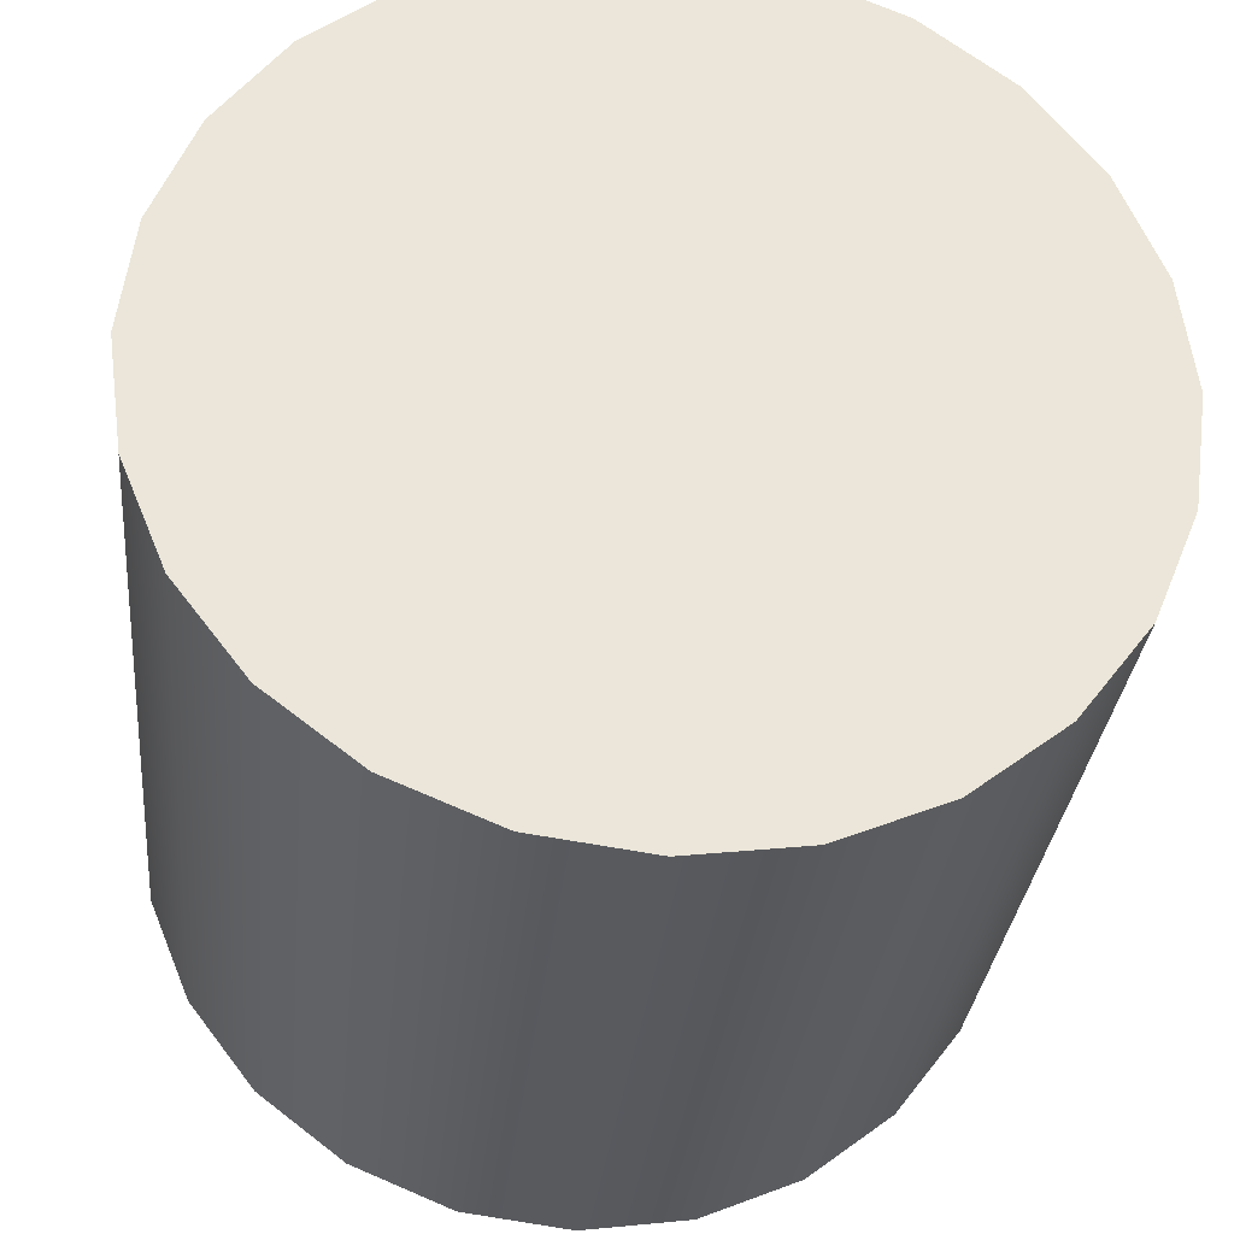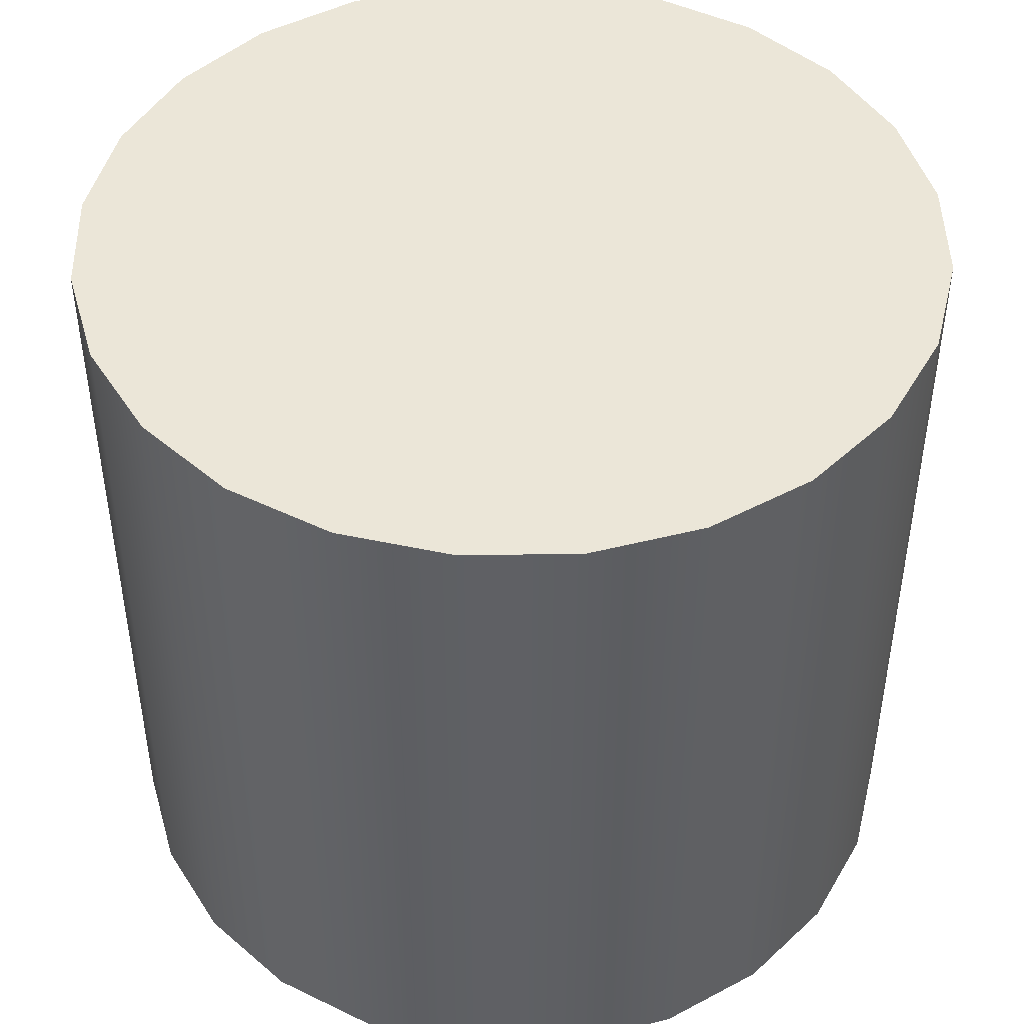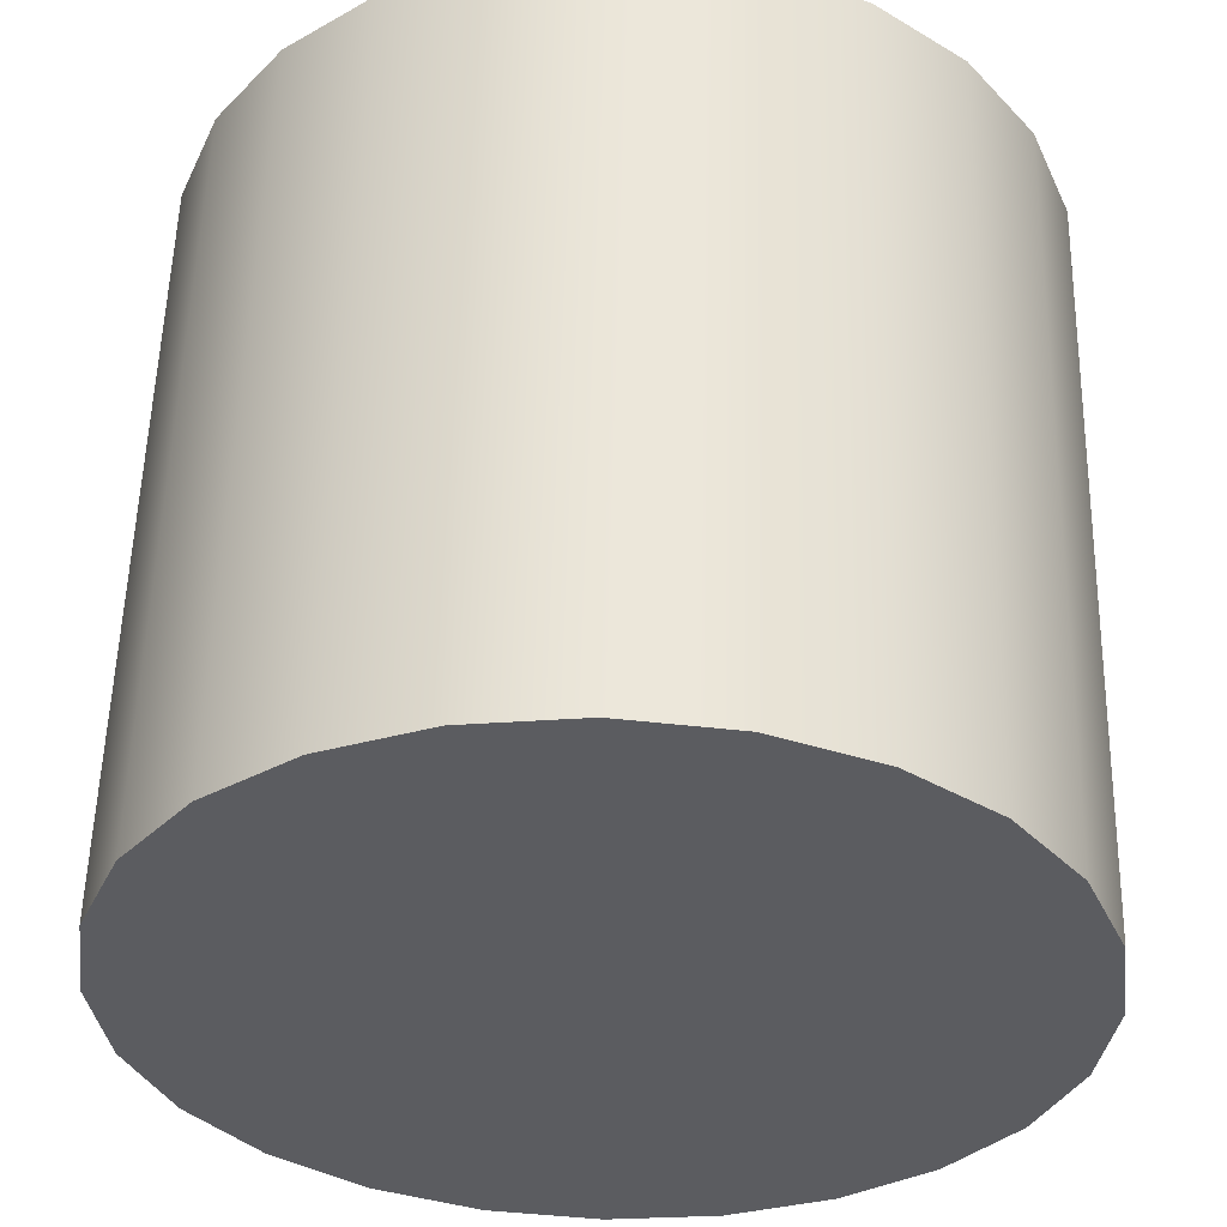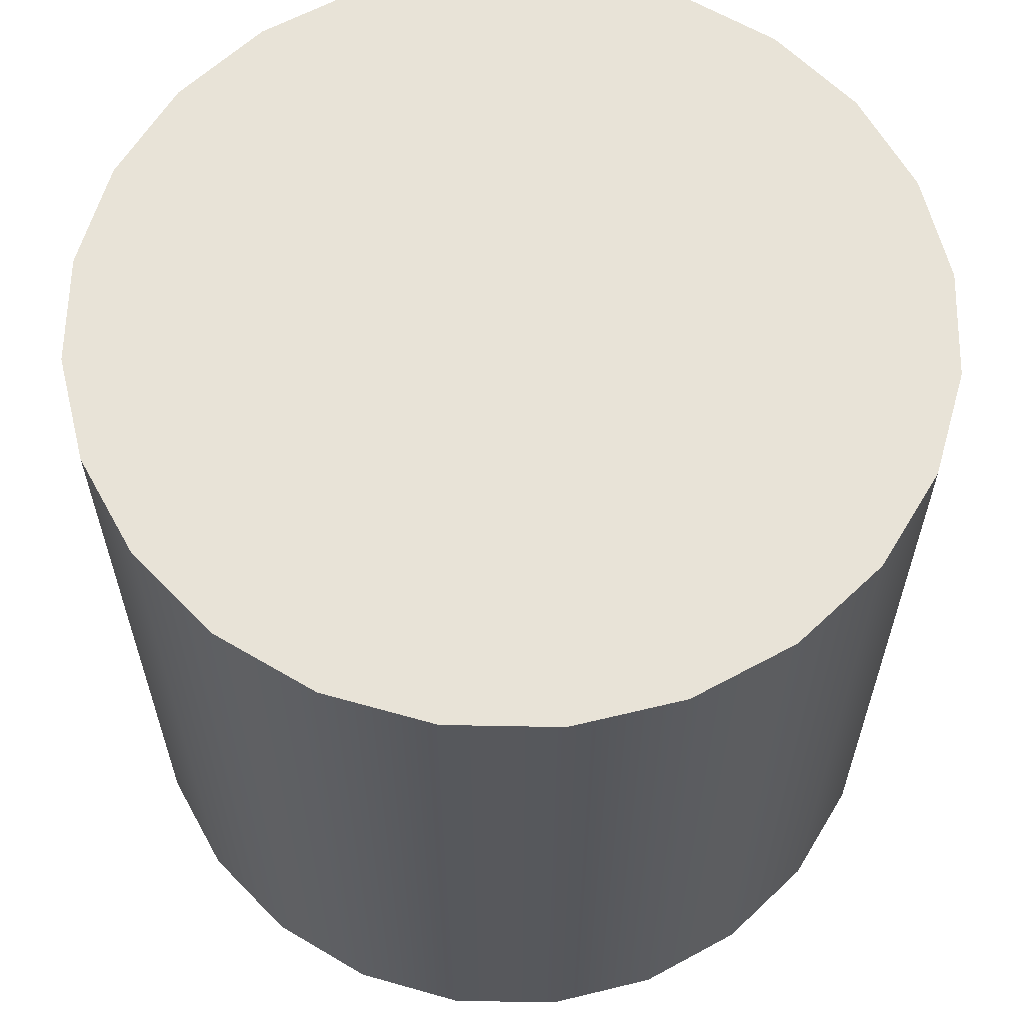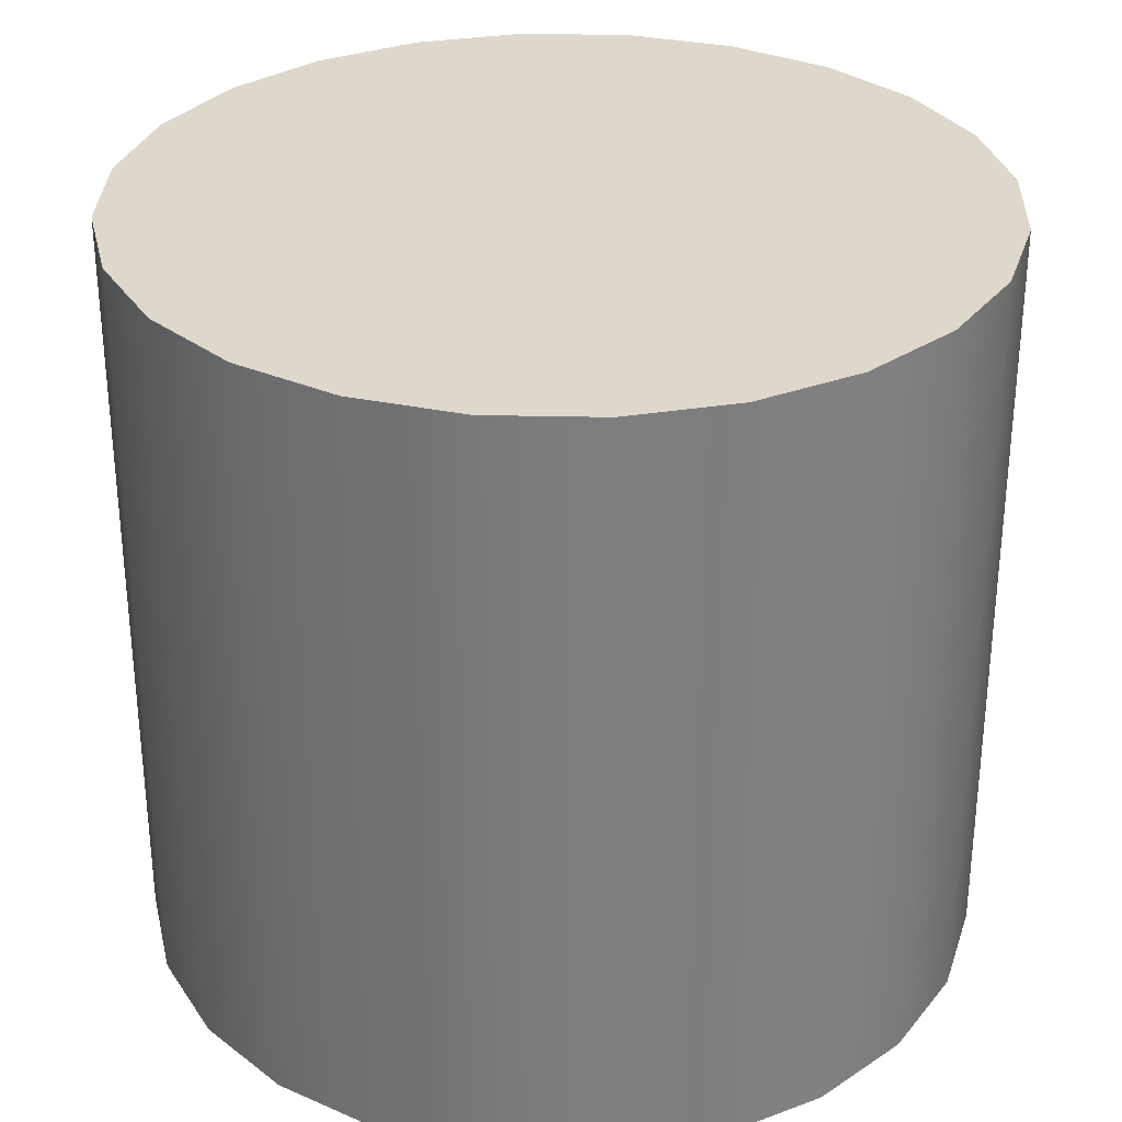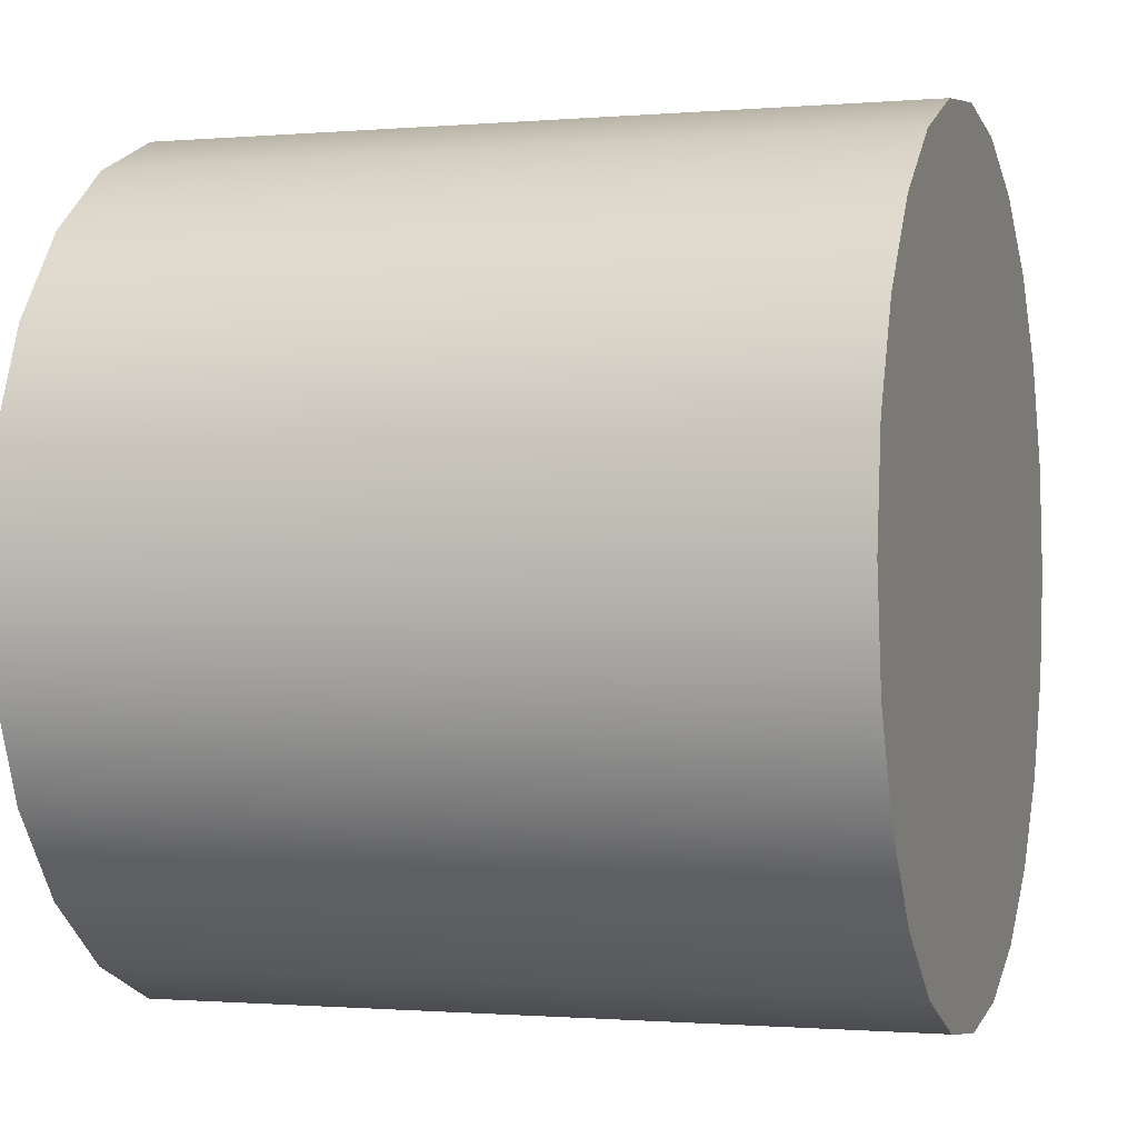
<metadata>
{"format":"obj","ext":"obj","renderer":"f3d","projection":"perspective","resolution":1024,"background":"white","views":[{"elev":-30.7,"azim":-5.5,"up":"+Y"},{"elev":46.2,"azim":6.4,"up":"+Z"},{"elev":55.0,"azim":-178.6,"up":"+Y"},{"elev":61.5,"azim":-171.4,"up":"+Z"},{"elev":31.1,"azim":-50.6,"up":"+Z"},{"elev":-0.9,"azim":107.8,"up":"+Y"}]}
</metadata>
<code>
o Group7/mesh18/mesh18-geometry#mesh18-geometry
v 0.3219 0.1697 -0.255
v 0.3219 0.1748 -0.255
v 0.3222 0.1723 -0.255
v 0.3209 0.1674 -0.255
v 0.3222 0.1723 -0.2372
v 0.3219 0.1697 -0.2372
v 0.3209 0.1674 -0.2372
v 0.3209 0.1772 -0.255
v 0.3219 0.1748 -0.2372
v 0.3194 0.1654 -0.2372
v 0.3194 0.1654 -0.255
v 0.3209 0.1772 -0.2372
v 0.3194 0.1792 -0.2372
v 0.3194 0.1792 -0.255
v 0.3174 0.1638 -0.255
v 0.3174 0.1807 -0.2372
v 0.3174 0.1638 -0.2372
v 0.3174 0.1807 -0.255
v 0.315 0.1628 -0.255
v 0.315 0.1628 -0.2372
v 0.315 0.1817 -0.2372
v 0.315 0.1817 -0.255
v 0.3125 0.1625 -0.255
v 0.3125 0.182 -0.2372
v 0.3125 0.1625 -0.2372
v 0.3125 0.182 -0.255
v 0.31 0.1628 -0.255
v 0.31 0.1817 -0.2372
v 0.31 0.1628 -0.2372
v 0.31 0.1817 -0.255
v 0.3076 0.1638 -0.255
v 0.3076 0.1807 -0.2372
v 0.3076 0.1638 -0.2372
v 0.3076 0.1807 -0.255
v 0.3056 0.1654 -0.255
v 0.3056 0.1654 -0.2372
v 0.3056 0.1792 -0.2372
v 0.3056 0.1792 -0.255
v 0.304 0.1674 -0.2372
v 0.304 0.1772 -0.2372
v 0.304 0.1674 -0.255
v 0.304 0.1772 -0.255
v 0.3031 0.1697 -0.2372
v 0.3031 0.1748 -0.2372
v 0.3031 0.1748 -0.255
v 0.3031 0.1697 -0.255
v 0.3027 0.1723 -0.2372
v 0.3027 0.1723 -0.255
f 1 2 3
f 2 1 4
f 3 2 1
f 4 1 2
f 2 5 3
f 3 5 2
f 3 6 1
f 1 6 3
f 1 7 4
f 4 7 1
f 2 4 8
f 8 4 2
f 5 2 9
f 9 2 5
f 6 3 5
f 5 3 6
f 7 1 6
f 6 1 7
f 10 4 7
f 7 4 10
f 8 4 11
f 11 4 8
f 8 9 2
f 2 9 8
f 9 6 5
f 5 6 9
f 6 12 7
f 7 12 6
f 4 10 11
f 11 10 4
f 7 13 10
f 10 13 7
f 8 11 14
f 14 11 8
f 9 8 12
f 12 8 9
f 6 9 12
f 12 9 6
f 7 12 13
f 13 12 7
f 10 15 11
f 11 15 10
f 10 13 16
f 16 13 10
f 14 11 15
f 15 11 14
f 14 12 8
f 8 12 14
f 12 14 13
f 13 14 12
f 15 10 17
f 17 10 15
f 14 16 13
f 13 16 14
f 10 16 17
f 17 16 10
f 14 15 18
f 18 15 14
f 17 19 15
f 15 19 17
f 16 14 18
f 18 14 16
f 17 16 20
f 20 16 17
f 18 15 19
f 19 15 18
f 19 17 20
f 20 17 19
f 18 21 16
f 16 21 18
f 20 16 21
f 21 16 20
f 18 19 22
f 22 19 18
f 20 23 19
f 19 23 20
f 21 18 22
f 22 18 21
f 20 21 24
f 24 21 20
f 22 19 23
f 23 19 22
f 23 20 25
f 25 20 23
f 22 24 21
f 21 24 22
f 20 24 25
f 25 24 20
f 22 23 26
f 26 23 22
f 25 27 23
f 23 27 25
f 24 22 26
f 26 22 24
f 25 24 28
f 28 24 25
f 26 23 27
f 27 23 26
f 27 25 29
f 29 25 27
f 26 28 24
f 24 28 26
f 25 28 29
f 29 28 25
f 26 27 30
f 30 27 26
f 29 31 27
f 27 31 29
f 28 26 30
f 30 26 28
f 29 28 32
f 32 28 29
f 30 27 31
f 31 27 30
f 31 29 33
f 33 29 31
f 30 32 28
f 28 32 30
f 29 32 33
f 33 32 29
f 30 31 34
f 34 31 30
f 33 35 31
f 31 35 33
f 32 30 34
f 34 30 32
f 33 32 36
f 36 32 33
f 34 31 35
f 35 31 34
f 35 33 36
f 36 33 35
f 34 37 32
f 32 37 34
f 36 32 37
f 37 32 36
f 34 35 38
f 38 35 34
f 39 35 36
f 36 35 39
f 37 34 38
f 38 34 37
f 36 37 40
f 40 37 36
f 38 35 41
f 41 35 38
f 35 39 41
f 41 39 35
f 36 40 39
f 39 40 36
f 42 37 38
f 38 37 42
f 37 42 40
f 40 42 37
f 38 41 42
f 42 41 38
f 43 41 39
f 39 41 43
f 39 40 44
f 44 40 39
f 45 40 42
f 42 40 45
f 42 41 46
f 46 41 42
f 41 43 46
f 46 43 41
f 39 44 43
f 43 44 39
f 40 45 44
f 44 45 40
f 42 46 45
f 45 46 42
f 47 46 43
f 43 46 47
f 43 44 47
f 47 44 43
f 48 44 45
f 45 44 48
f 45 46 48
f 48 46 45
f 46 47 48
f 48 47 46
f 44 48 47
f 47 48 44

</code>
